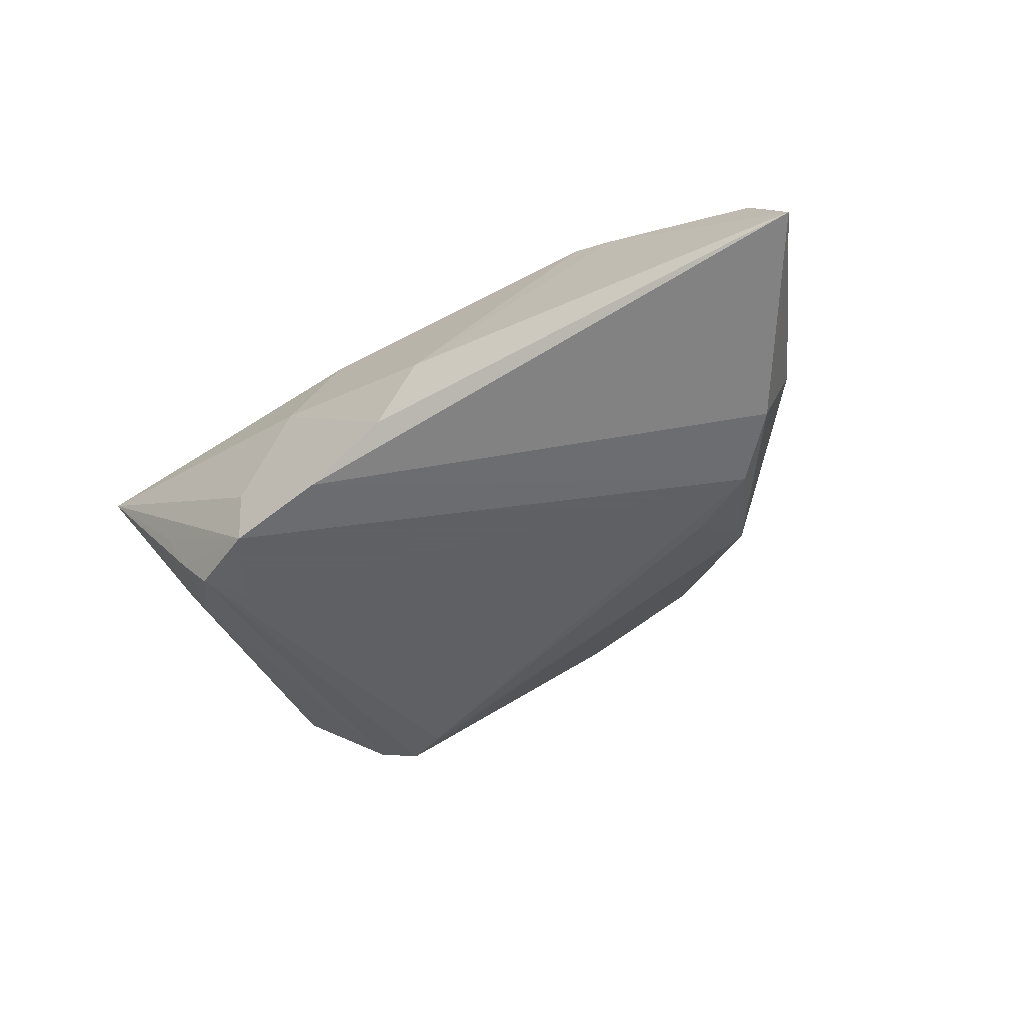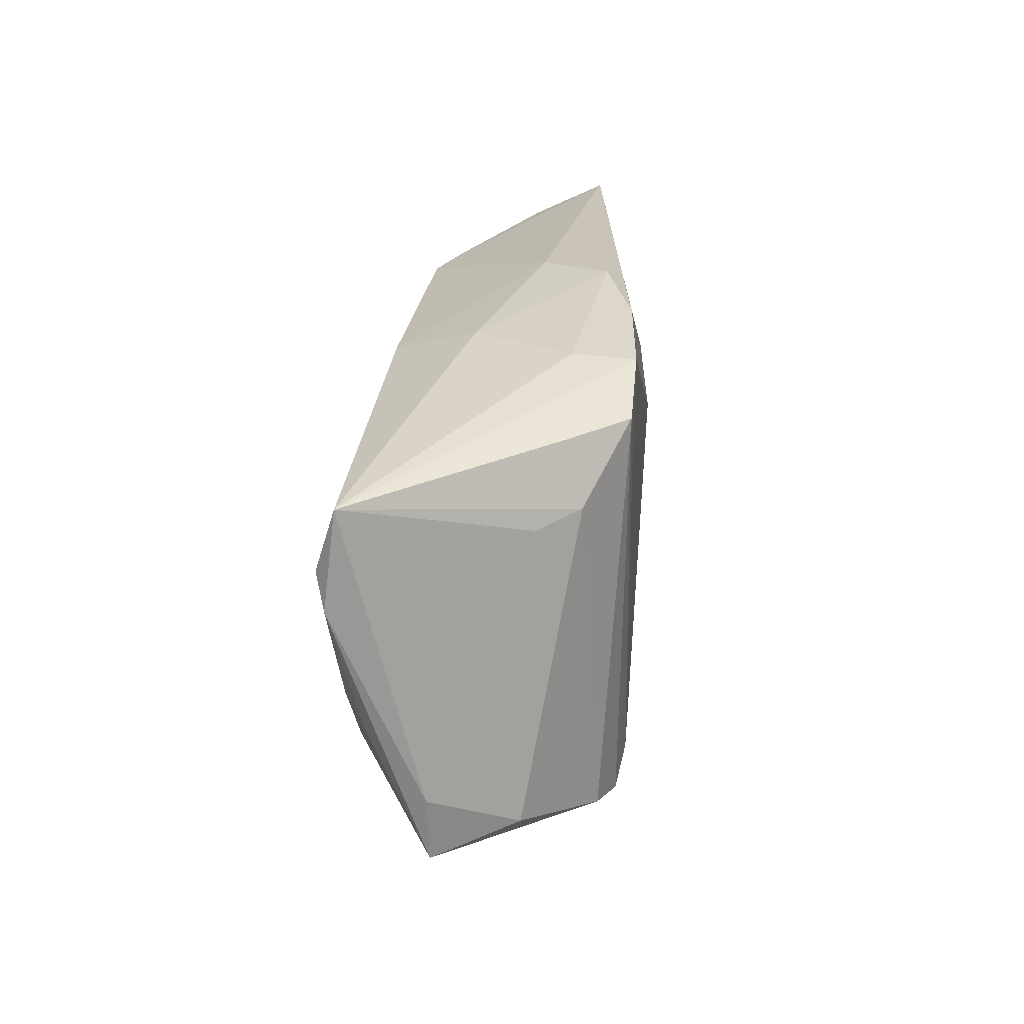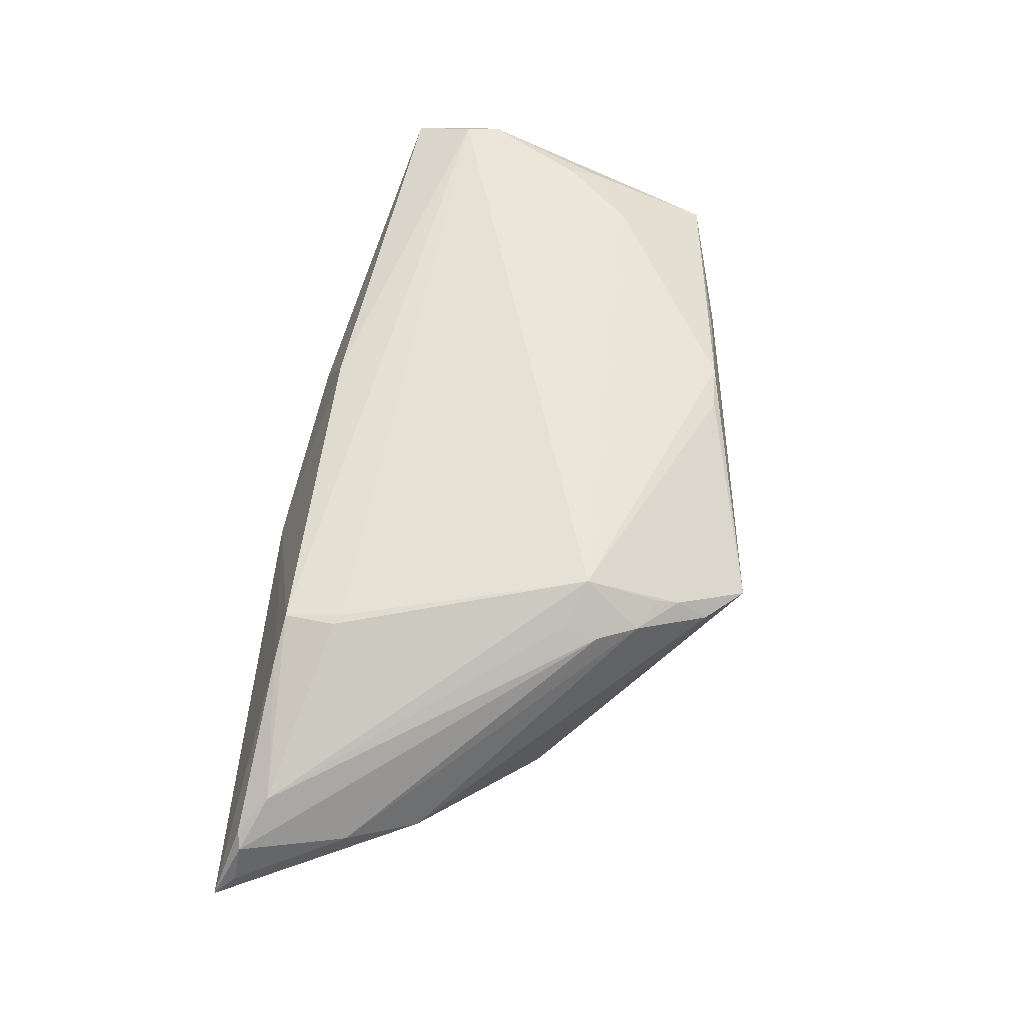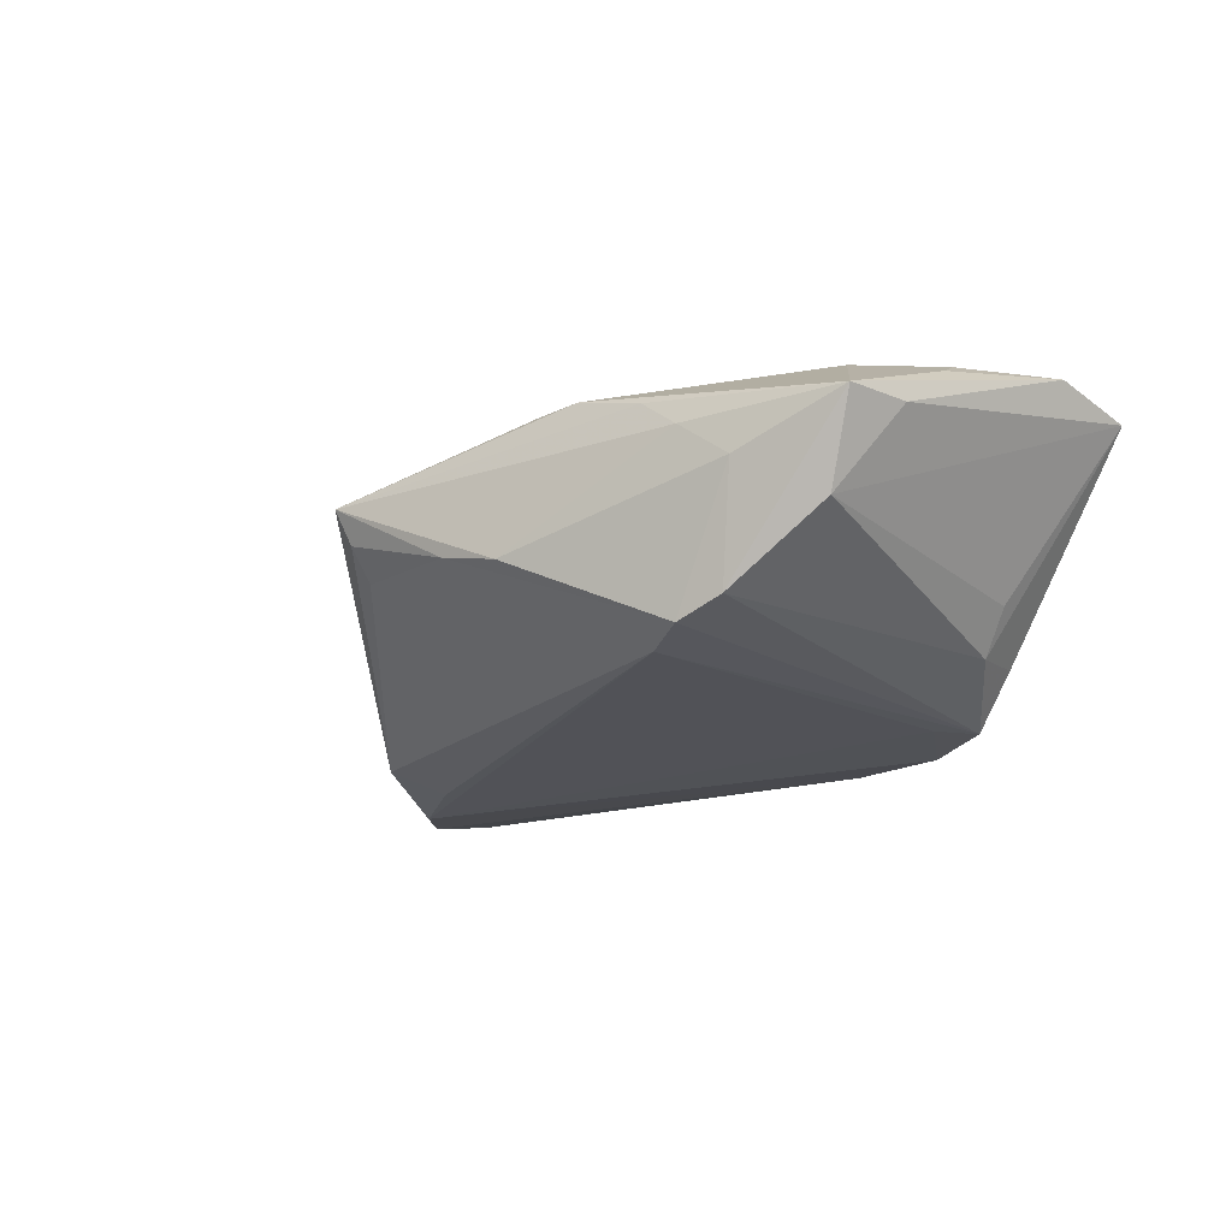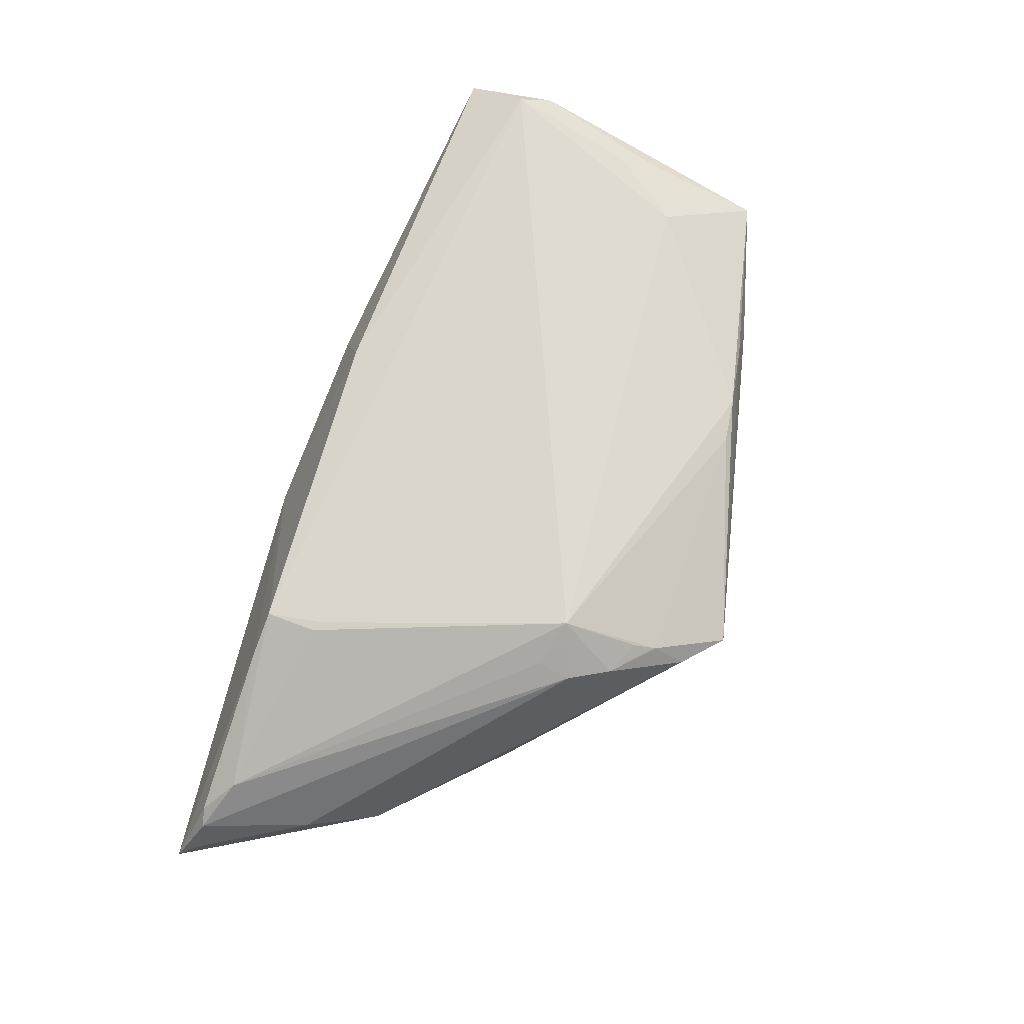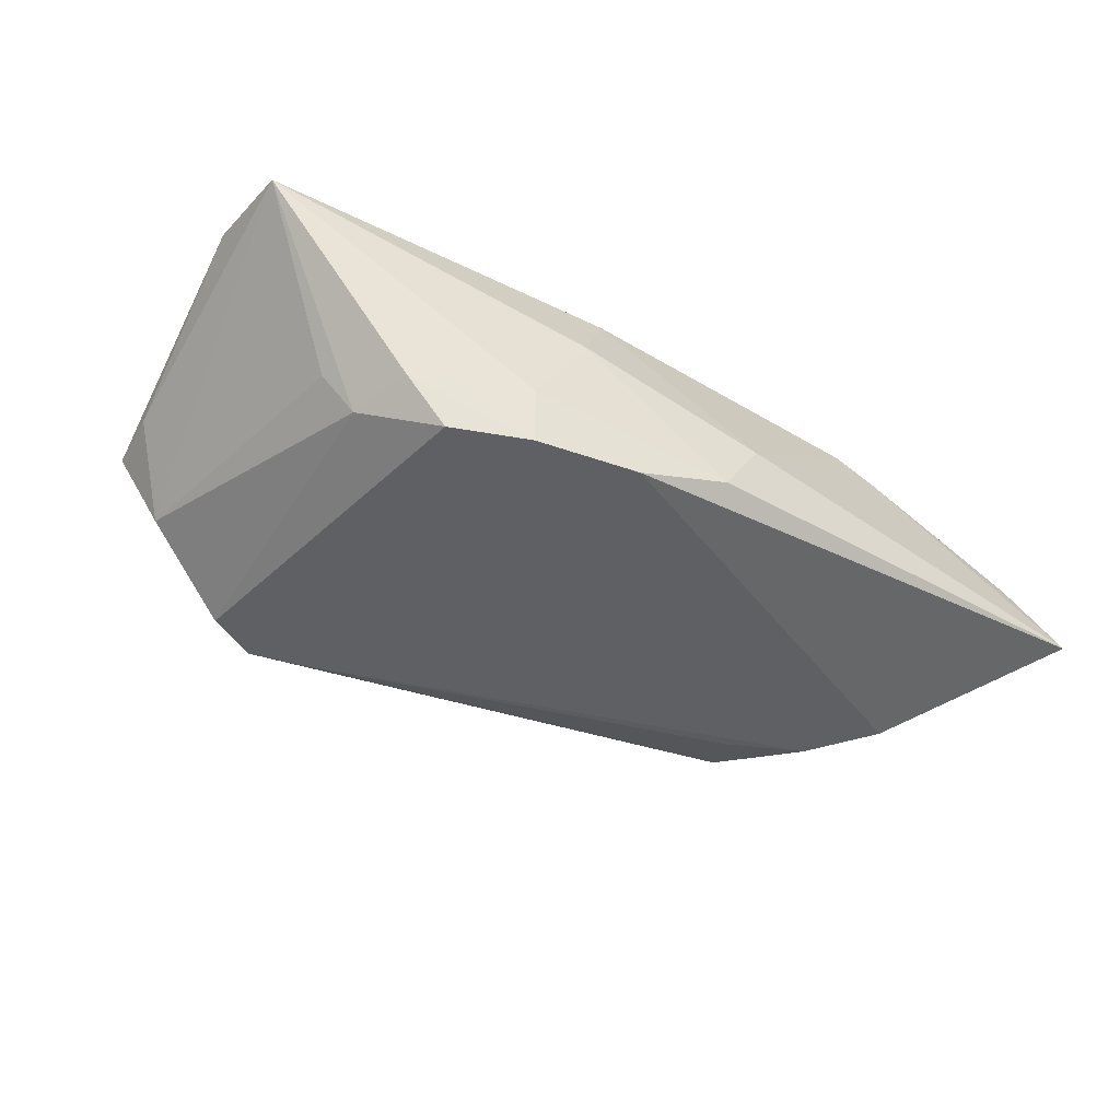
<metadata>
{"format":"obj","ext":"obj","renderer":"f3d","projection":"perspective","resolution":1024,"background":"white","views":[{"elev":-45.3,"azim":-149.2,"up":"+Z"},{"elev":20.1,"azim":95.4,"up":"+Y"},{"elev":61.2,"azim":-83.2,"up":"+Z"},{"elev":-21.1,"azim":43.7,"up":"+Z"},{"elev":72.3,"azim":-75.4,"up":"+Z"},{"elev":-42.8,"azim":143.1,"up":"+Z"}]}
</metadata>
<code>
v 0.05523 -0.002972 0.01446
v -0.01353 -0.03527 0.007632
v 0.05134 -0.02109 -0.0059
v 0.0424 -0.02685 -0.0002055
v -0.02599 -0.015 0.01346
v 0.003231 -0.03263 -0.002744
v 0.05774 -0.01561 0.004699
v -0.01896 -0.02292 0.01329
v 0.02669 0.0305 -0.018
v -0.03014 -0.001153 -0.01772
v -0.04905 0.007789 -0.005686
v -0.04698 0.01238 -0.01641
v -0.05333 0.01721 -0.002844
v -0.01831 -0.0259 0.01199
v -0.02779 0.02858 0.01401
v 0.03639 0.02587 -0.01788
v 0.05654 -0.02383 0.004554
v 0.06 0.0142 0.01654
v 0.0116 -0.032 -0.005114
v -0.02336 -0.02044 0.01264
v 0.04736 -0.01212 0.01413
v -0.02523 -0.01048 0.01476
v 0.0002775 0.03527 -0.01306
v 0.046 0.02504 -0.003808
v 0.03912 -0.02454 -0.01466
v 0.0125 0.03297 -0.01686
v -0.06162 0.03527 -0.008773
v 0.02697 0.03106 -0.009966
v -0.01947 -0.01296 0.018
v 0.06162 0.009878 0.01538
v -0.0129 -0.02975 -0.0008162
v 0.03032 -0.02771 0.00958
v 0.04797 0.01537 -0.007325
v 0.03327 0.02076 -0.018
v 0.01503 -0.02874 0.01259
v 0.03315 -0.02551 -0.01669
v 0.03564 -0.02781 0.005289
v 0.01398 0.0277 0.01389
v -0.05523 0.0318 0.0009662
v -0.05132 0.02804 0.004115
v -0.03348 0.02944 0.01131
v -0.005313 0.03512 -0.004144
v -0.02865 0.02161 0.01475
v 0.06155 0.02222 0.0139
v 0.04393 0.01684 -0.01252
v -0.05747 0.03138 -0.000506
v 0.05688 -0.006938 0.01193
v 0.02712 -0.02243 -0.01768
v 0.04187 0.02503 -0.01131
v -0.02728 0.02071 0.015
v 0.02105 -0.02839 0.01265
v -0.03971 0.00443 -0.018
v -0.03354 -0.007886 -0.01535
v -0.06006 0.03225 -0.005751
v -0.01847 -0.03012 0.00854
v 0.01927 0.03142 0.002806
v -0.05425 0.02212 -0.01066
v -0.01254 -0.03326 0.003078
f 44 9 28
f 17 47 21
f 21 47 1
f 44 45 49
f 11 13 27
f 44 28 56
f 42 56 23
f 23 56 28
f 27 42 23
f 27 13 54
f 54 46 27
f 13 46 54
f 27 46 39
f 12 52 53
f 53 11 12
f 53 36 6
f 9 49 16
f 16 49 45
f 53 52 10
f 51 17 21
f 21 29 51
f 47 17 30
f 30 1 47
f 13 11 20
f 24 9 44
f 44 49 24
f 24 49 9
f 42 15 38
f 38 56 42
f 44 56 38
f 26 28 9
f 26 23 28
f 27 23 26
f 26 12 27
f 9 52 26
f 52 12 26
f 27 39 41
f 41 42 27
f 41 15 42
f 40 39 46
f 40 29 43
f 40 41 39
f 43 15 40
f 15 41 40
f 57 11 27
f 27 12 57
f 57 12 11
f 2 53 58
f 58 6 2
f 19 6 36
f 2 6 19
f 48 16 36
f 48 10 52
f 48 36 53
f 53 10 48
f 25 3 17
f 36 16 25
f 25 16 45
f 45 3 25
f 33 45 44
f 44 3 33
f 33 3 45
f 7 3 44
f 17 3 7
f 44 30 7
f 7 30 17
f 2 19 37
f 2 51 35
f 35 51 29
f 18 29 21
f 18 38 15
f 18 30 44
f 44 38 18
f 21 1 18
f 1 30 18
f 2 35 14
f 14 35 29
f 55 20 11
f 55 53 2
f 55 11 53
f 2 14 55
f 55 14 20
f 5 46 13
f 13 20 5
f 5 40 46
f 5 20 29
f 53 6 31
f 31 58 53
f 6 58 31
f 4 19 36
f 36 25 4
f 4 25 17
f 17 37 4
f 4 37 19
f 9 16 34
f 16 48 34
f 34 52 9
f 34 48 52
f 17 51 32
f 32 37 17
f 32 51 2
f 2 37 32
f 43 29 50
f 29 18 50
f 50 15 43
f 50 18 15
f 29 20 8
f 8 14 29
f 20 14 8
f 29 40 22
f 22 5 29
f 40 5 22

</code>
